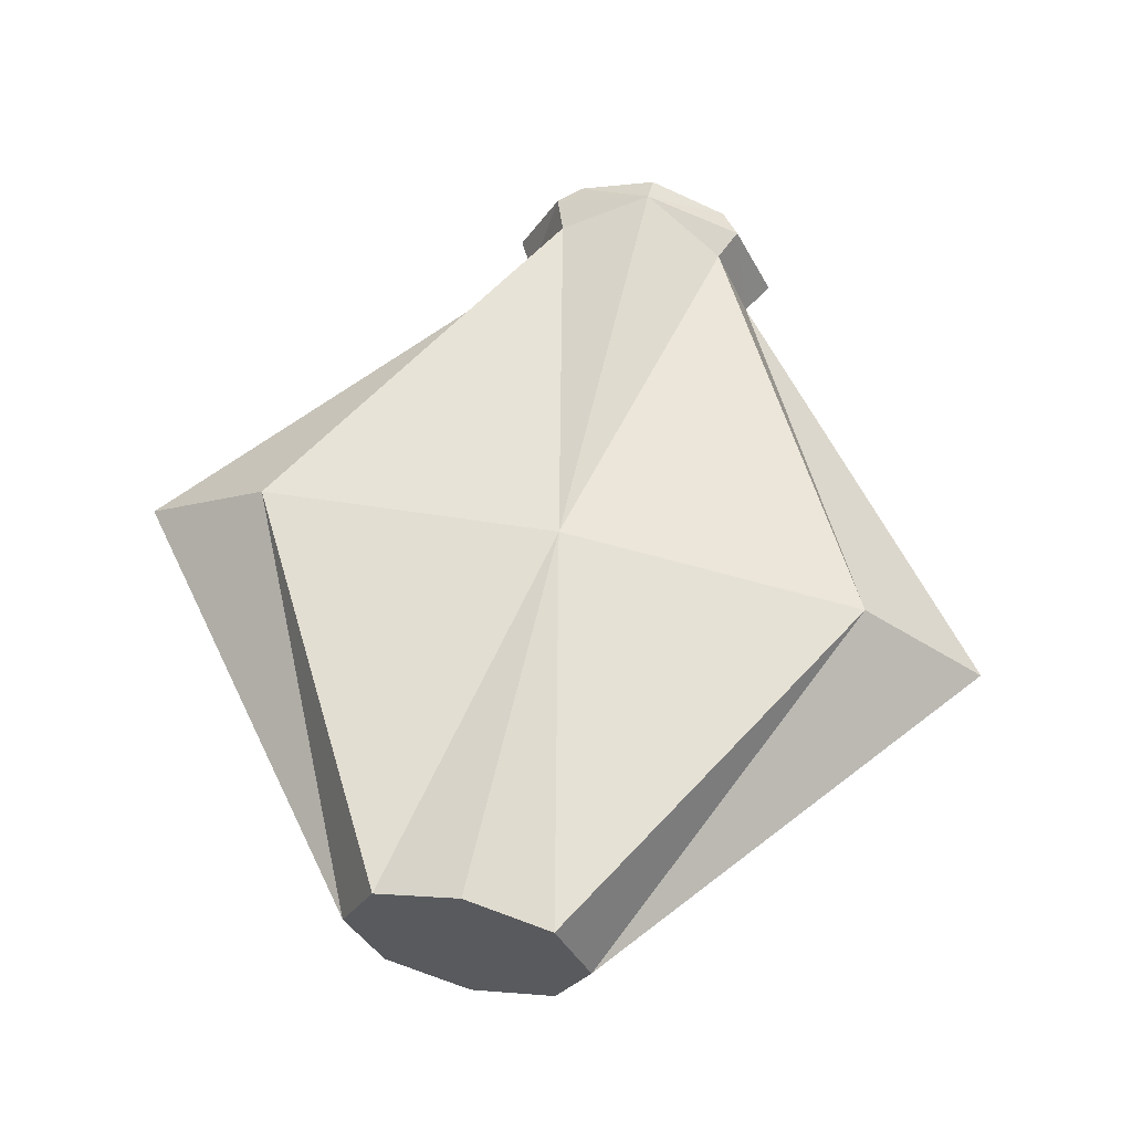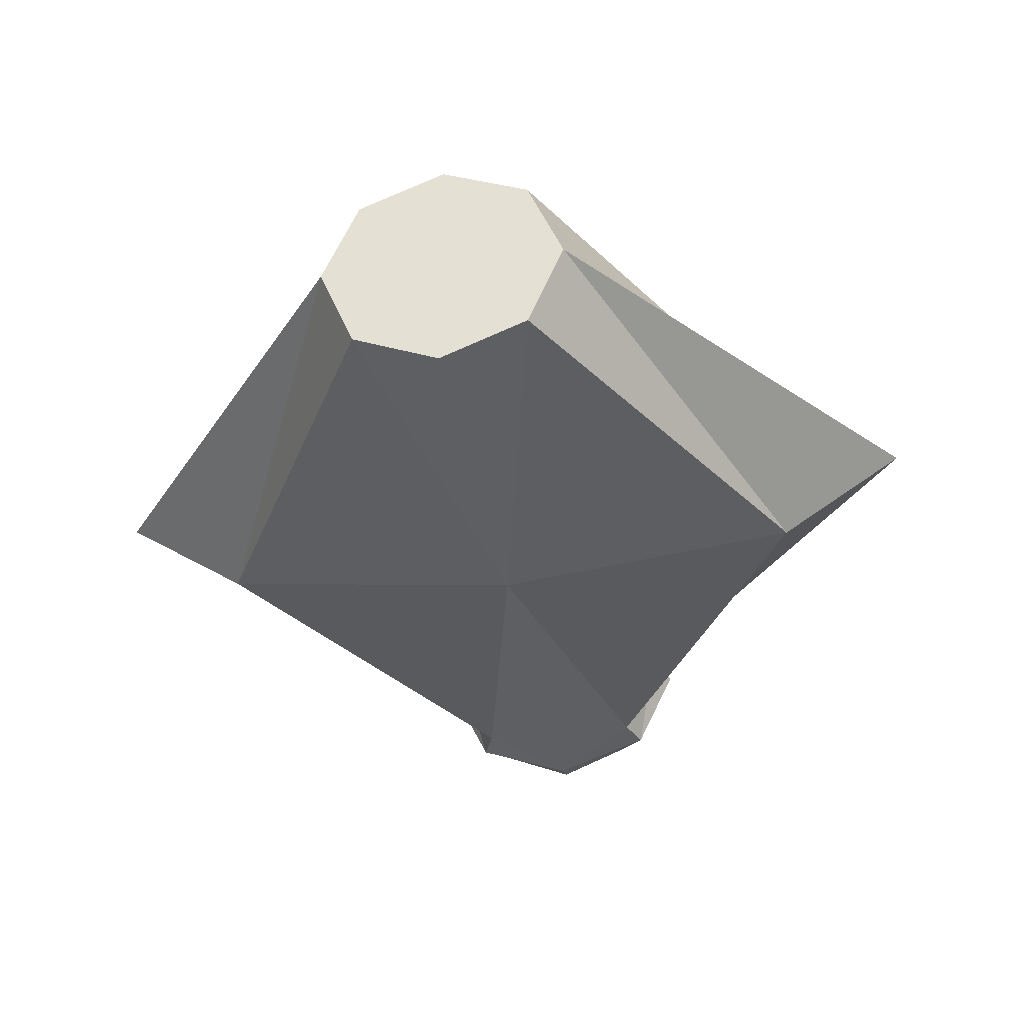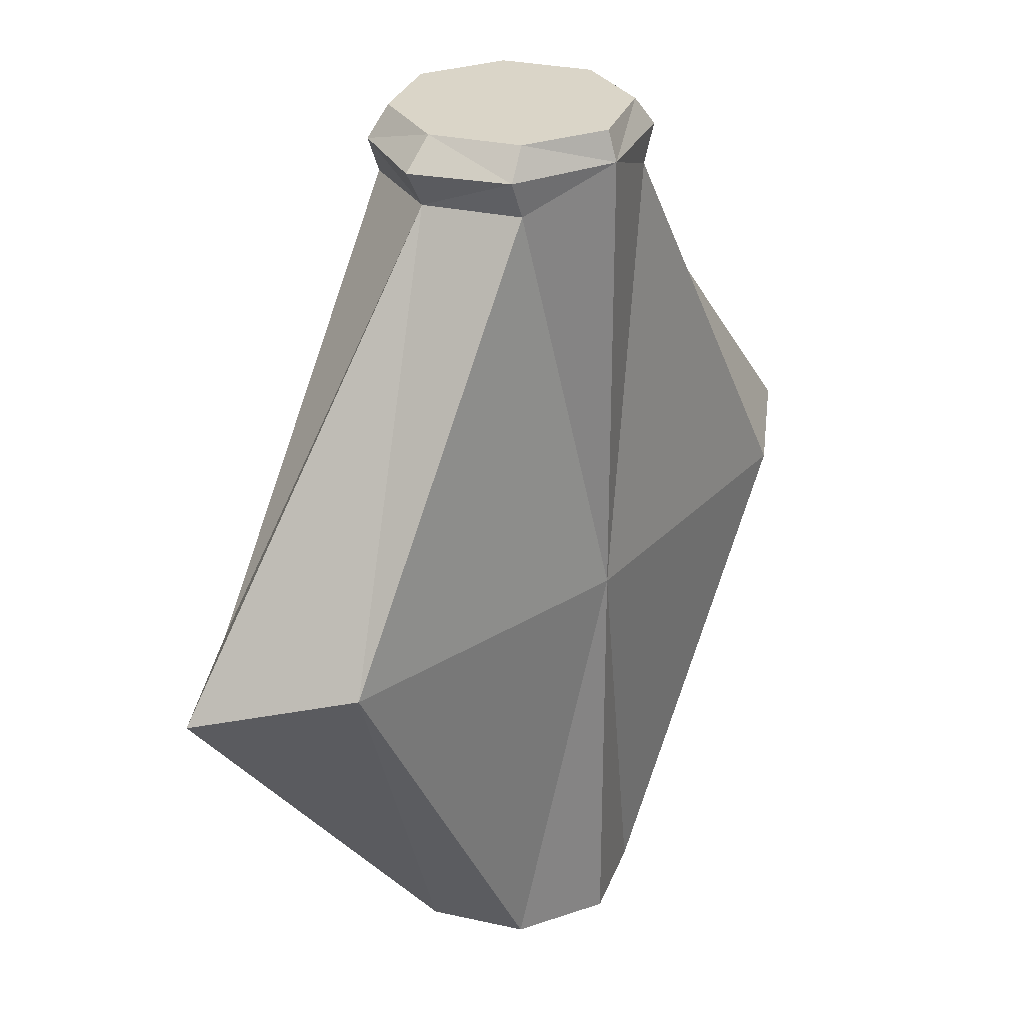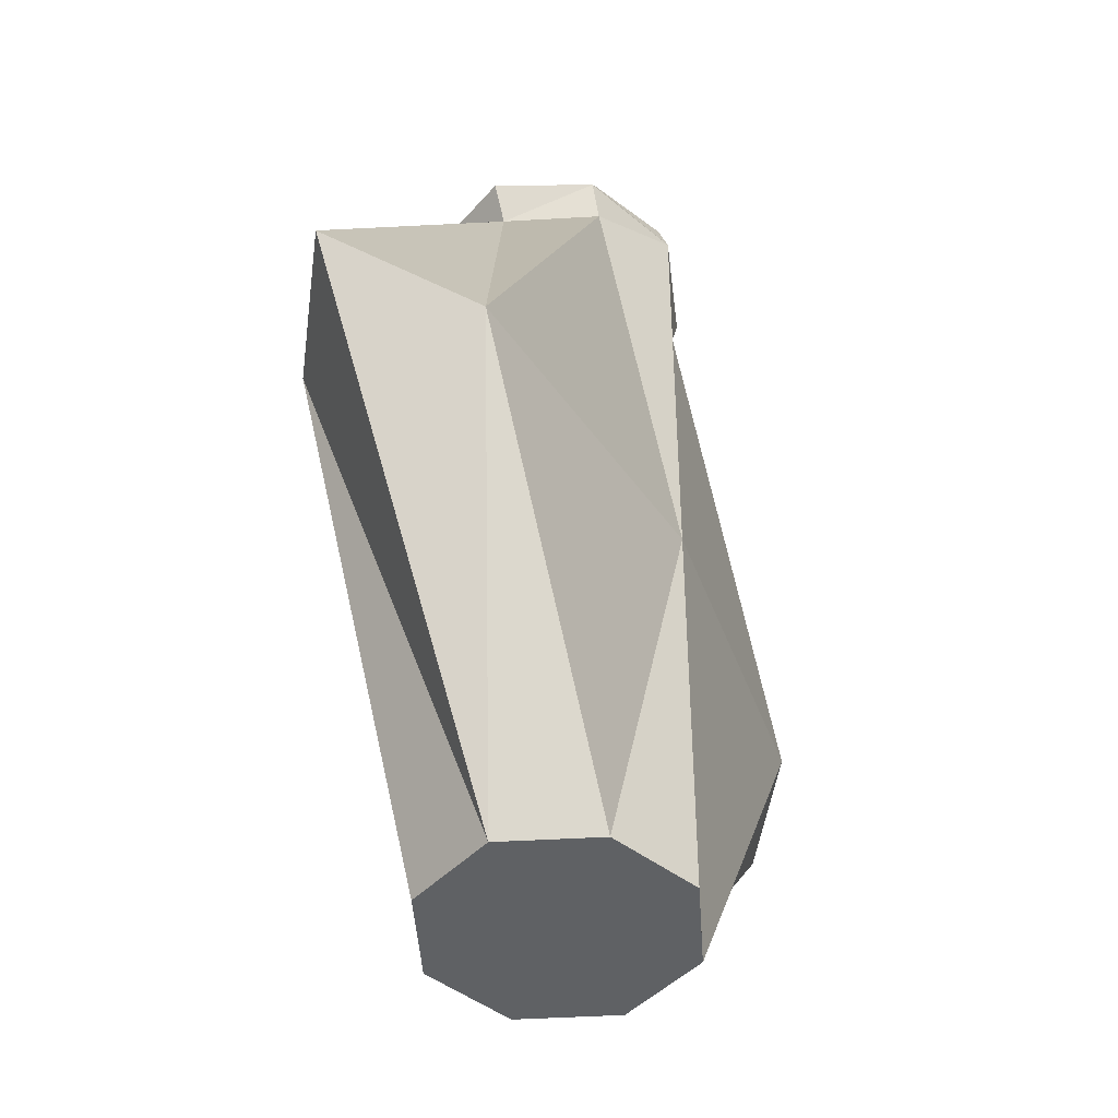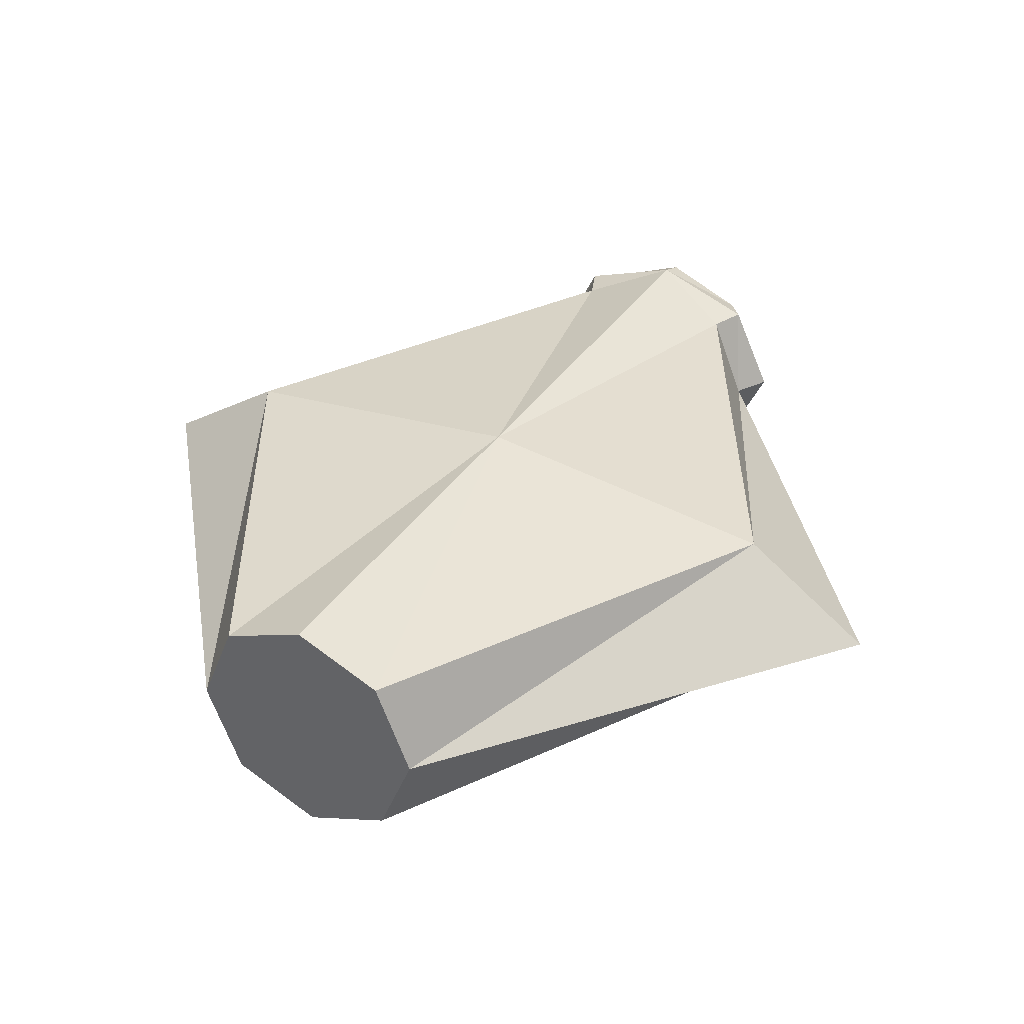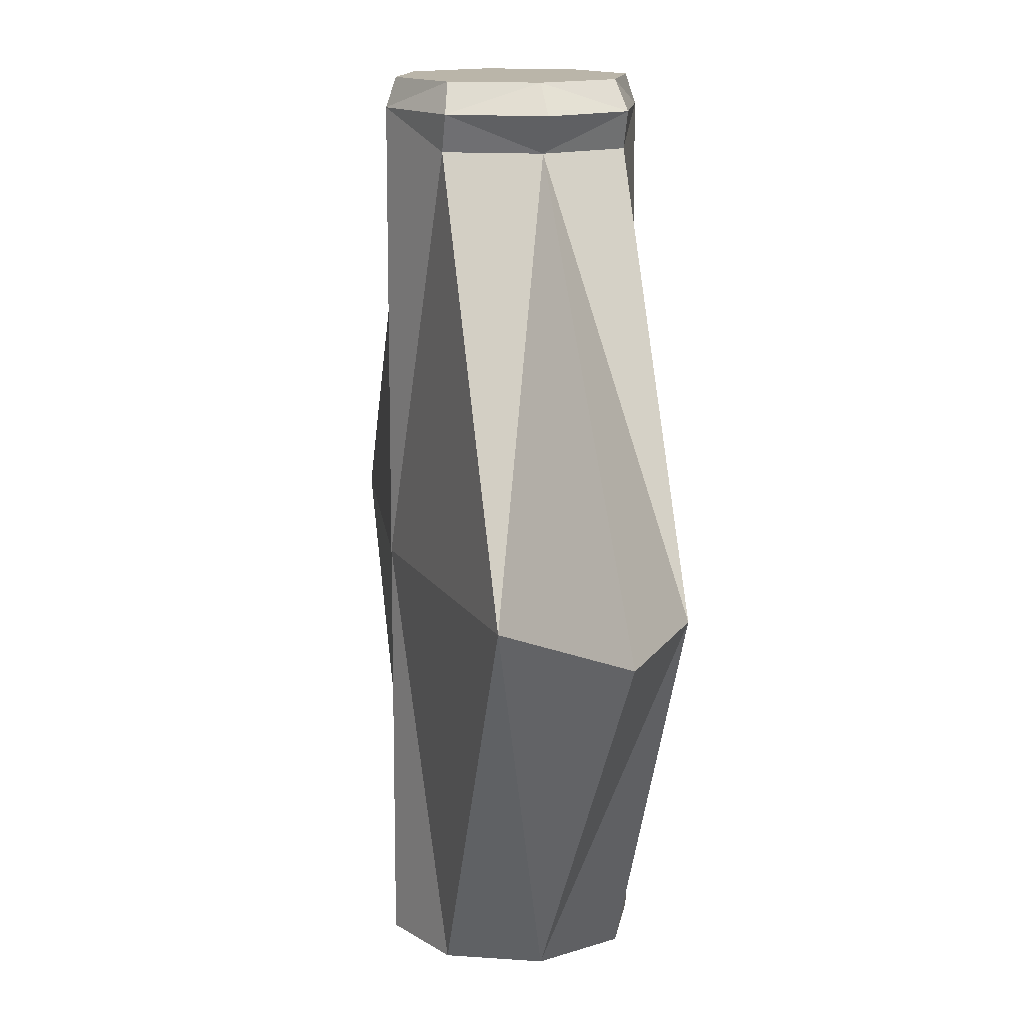
<metadata>
{"format":"obj","ext":"obj","renderer":"f3d","projection":"perspective","resolution":1024,"background":"white","views":[{"elev":60.2,"azim":12.8,"up":"+Z"},{"elev":-35.6,"azim":9.4,"up":"+Z"},{"elev":29.4,"azim":130.8,"up":"+Y"},{"elev":-46.3,"azim":116.3,"up":"+Y"},{"elev":35.7,"azim":29.0,"up":"+Z"},{"elev":13.7,"azim":-103.4,"up":"+Y"}]}
</metadata>
<code>
g potion_5
v 0 -0.02263 -0.007
v -0 0.02645 -0.006447
v 0.00495 -0.02263 -0.00495
v 0.004558 0.02645 -0.004558
v 0.007 -0.02263 0
v 0.006447 0.02645 0
v 0.00495 -0.02263 0.00495
v 0.004558 0.02645 0.004558
v -0 -0.02263 0.007
v -0 0.02645 0.006447
v -0.00495 -0.02263 0.00495
v -0.004558 0.02645 0.004558
v -0.007 -0.02263 -0
v -0.006447 0.02645 -0
v -0.00495 -0.02263 -0.00495
v -0.004558 0.02645 -0.004558
v 0 0.02484 -0.007
v 0.005747 0.02484 -0.00495
v 0.008127 0.02484 0
v 0.005747 0.02484 0.00495
v -0 0.02484 0.007
v -0.005747 0.02484 0.00495
v -0.008127 0.02484 -0
v -0.005747 0.02484 -0.00495
v 0.00495 0.02283 -0.00495
v 0.007 0.02283 0
v 0.00495 0.02283 0.00495
v -0 0.02283 0.007
v -0.00495 0.02283 0.00495
v -0.007 0.02283 -0
v -0.00495 0.02283 -0.00495
v 0 0.02283 -0.007
v 0.01779 9.9e-05 -0.00495
v 0.02515 9.9e-05 0
v 0.01779 9.9e-05 0.00495
v -0 9.9e-05 0.007
v -0.01779 9.9e-05 0.00495
v -0.02515 9.9e-05 -0
v -0.01779 9.9e-05 -0.00495
v 0 9.9e-05 -0.007
v -0 0.02645 0
v -0 -0.02263 0
f 17 2 4
f 18 4 6
f 6 8 20
f 8 10 21
f 21 10 12
f 22 12 14
f 14 16 24
f 16 2 17
f 31 24 17
f 30 23 24
f 22 23 30
f 21 22 29
f 27 20 21
f 26 19 20
f 18 19 26
f 17 18 25
f 40 32 25
f 33 25 26
f 26 27 35
f 27 28 36
f 36 28 29
f 37 29 30
f 30 31 39
f 31 32 40
f 15 39 40
f 13 38 39
f 37 38 13
f 36 37 11
f 7 35 36
f 5 34 35
f 33 34 5
f 40 33 3
f 12 10 41
f 2 16 41
f 8 6 41
f 14 12 41
f 4 2 41
f 10 8 41
f 16 14 41
f 6 4 41
f 11 13 42
f 5 7 42
f 1 3 42
f 15 1 42
f 9 11 42
f 3 5 42
f 13 15 42
f 7 9 42
f 18 17 4
f 19 18 6
f 19 6 20
f 20 8 21
f 22 21 12
f 23 22 14
f 23 14 24
f 24 16 17
f 32 31 17
f 31 30 24
f 29 22 30
f 28 21 29
f 28 27 21
f 27 26 20
f 25 18 26
f 32 17 25
f 33 40 25
f 34 33 26
f 34 26 35
f 35 27 36
f 37 36 29
f 38 37 30
f 38 30 39
f 39 31 40
f 1 15 40
f 15 13 39
f 11 37 13
f 9 36 11
f 9 7 36
f 7 5 35
f 3 33 5
f 1 40 3

</code>
